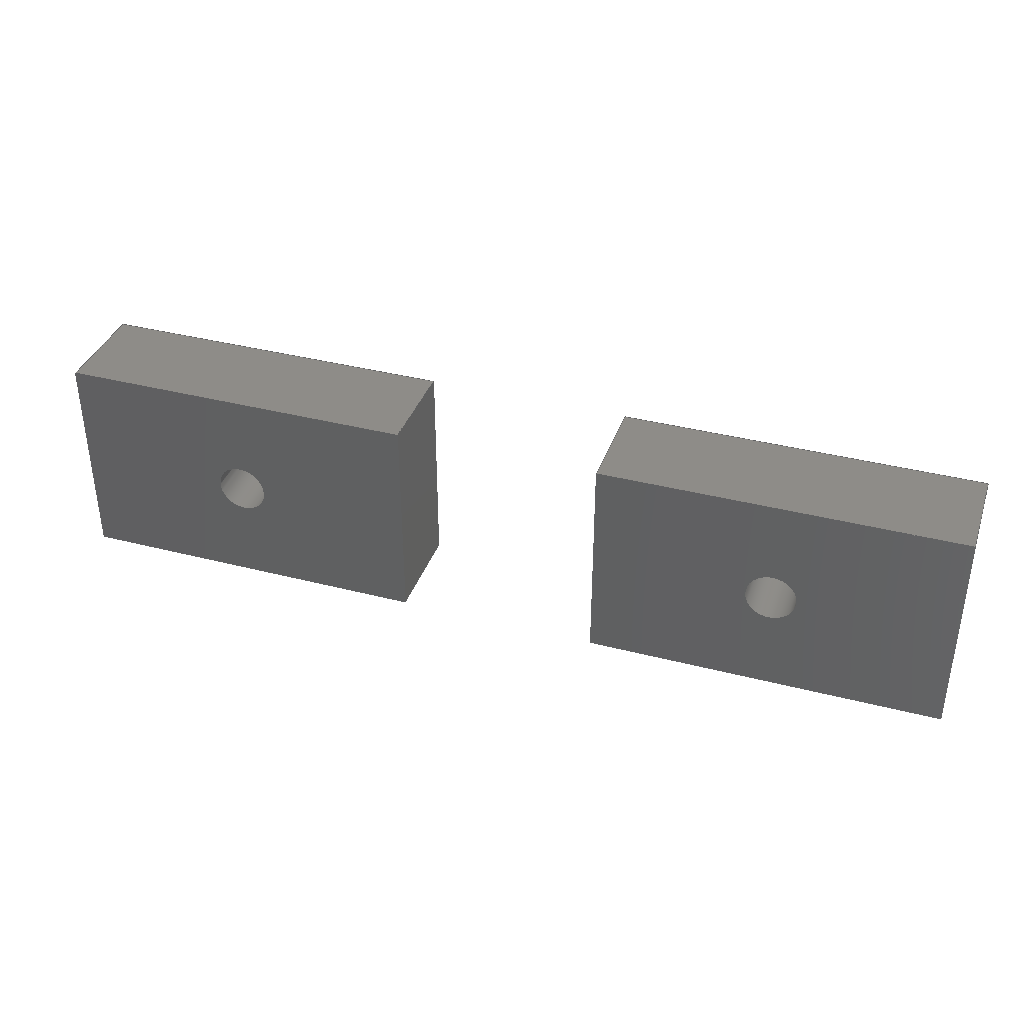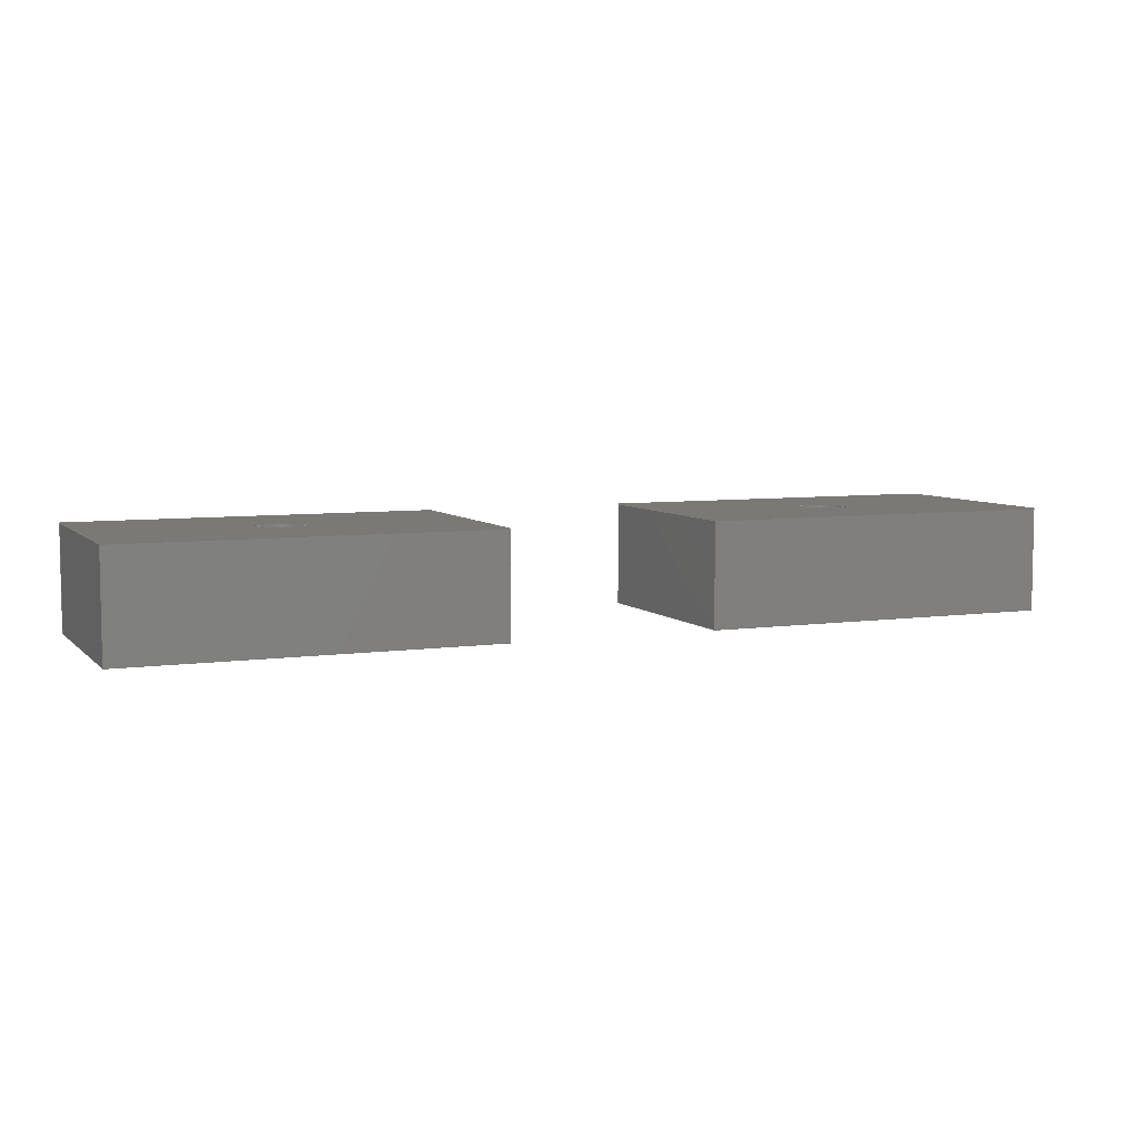
<metadata>
{"format":"step","ext":"step","renderer":"f3d","projection":"perspective","resolution":1024,"background":"white","views":[{"elev":37.3,"azim":18.4,"up":"+Y"},{"elev":6.4,"azim":-23.2,"up":"+Z"}]}
</metadata>
<code>
ISO-10303-21;
DATA;
#1=MECHANICAL_DESIGN_GEOMETRIC_PRESENTATION_REPRESENTATION('',(#4,#5),
#403);
#2=SHAPE_REPRESENTATION_RELATIONSHIP('SRR','None',#410,#3);
#3=ADVANCED_BREP_SHAPE_REPRESENTATION('',(#6,#7),#402);
#4=STYLED_ITEM('',(#420),#6);
#5=STYLED_ITEM('',(#420),#7);
#6=MANIFOLD_SOLID_BREP('Body1',#238);
#7=MANIFOLD_SOLID_BREP('Body2',#239);
#8=FACE_BOUND('',#44,.T.);
#9=FACE_BOUND('',#46,.T.);
#10=FACE_BOUND('',#53,.T.);
#11=FACE_BOUND('',#55,.T.);
#12=PLANE('',#256);
#13=PLANE('',#257);
#14=PLANE('',#258);
#15=PLANE('',#259);
#16=PLANE('',#260);
#17=PLANE('',#261);
#18=PLANE('',#265);
#19=PLANE('',#266);
#20=PLANE('',#267);
#21=PLANE('',#268);
#22=PLANE('',#269);
#23=PLANE('',#270);
#24=FACE_OUTER_BOUND('',#38,.T.);
#25=FACE_OUTER_BOUND('',#39,.T.);
#26=FACE_OUTER_BOUND('',#40,.T.);
#27=FACE_OUTER_BOUND('',#41,.T.);
#28=FACE_OUTER_BOUND('',#42,.T.);
#29=FACE_OUTER_BOUND('',#43,.T.);
#30=FACE_OUTER_BOUND('',#45,.T.);
#31=FACE_OUTER_BOUND('',#47,.T.);
#32=FACE_OUTER_BOUND('',#48,.T.);
#33=FACE_OUTER_BOUND('',#49,.T.);
#34=FACE_OUTER_BOUND('',#50,.T.);
#35=FACE_OUTER_BOUND('',#51,.T.);
#36=FACE_OUTER_BOUND('',#52,.T.);
#37=FACE_OUTER_BOUND('',#54,.T.);
#38=EDGE_LOOP('',(#162,#163,#164,#165));
#39=EDGE_LOOP('',(#166,#167,#168,#169));
#40=EDGE_LOOP('',(#170,#171,#172,#173));
#41=EDGE_LOOP('',(#174,#175,#176,#177));
#42=EDGE_LOOP('',(#178,#179,#180,#181));
#43=EDGE_LOOP('',(#182,#183,#184,#185));
#44=EDGE_LOOP('',(#186));
#45=EDGE_LOOP('',(#187,#188,#189,#190));
#46=EDGE_LOOP('',(#191));
#47=EDGE_LOOP('',(#192,#193,#194,#195));
#48=EDGE_LOOP('',(#196,#197,#198,#199));
#49=EDGE_LOOP('',(#200,#201,#202,#203));
#50=EDGE_LOOP('',(#204,#205,#206,#207));
#51=EDGE_LOOP('',(#208,#209,#210,#211));
#52=EDGE_LOOP('',(#212,#213,#214,#215));
#53=EDGE_LOOP('',(#216));
#54=EDGE_LOOP('',(#217,#218,#219,#220));
#55=EDGE_LOOP('',(#221));
#56=LINE('',#340,#82);
#57=LINE('',#345,#83);
#58=LINE('',#347,#84);
#59=LINE('',#349,#85);
#60=LINE('',#350,#86);
#61=LINE('',#353,#87);
#62=LINE('',#355,#88);
#63=LINE('',#356,#89);
#64=LINE('',#359,#90);
#65=LINE('',#361,#91);
#66=LINE('',#362,#92);
#67=LINE('',#364,#93);
#68=LINE('',#365,#94);
#69=LINE('',#372,#95);
#70=LINE('',#377,#96);
#71=LINE('',#379,#97);
#72=LINE('',#381,#98);
#73=LINE('',#382,#99);
#74=LINE('',#385,#100);
#75=LINE('',#387,#101);
#76=LINE('',#388,#102);
#77=LINE('',#391,#103);
#78=LINE('',#393,#104);
#79=LINE('',#394,#105);
#80=LINE('',#396,#106);
#81=LINE('',#397,#107);
#82=VECTOR('',#277,0.1588);
#83=VECTOR('',#282,1);
#84=VECTOR('',#283,1);
#85=VECTOR('',#284,1);
#86=VECTOR('',#285,1);
#87=VECTOR('',#288,1);
#88=VECTOR('',#289,1);
#89=VECTOR('',#290,1);
#90=VECTOR('',#293,1);
#91=VECTOR('',#294,1);
#92=VECTOR('',#295,1);
#93=VECTOR('',#298,1);
#94=VECTOR('',#299,1);
#95=VECTOR('',#308,0.1588);
#96=VECTOR('',#313,1);
#97=VECTOR('',#314,1);
#98=VECTOR('',#315,1);
#99=VECTOR('',#316,1);
#100=VECTOR('',#319,1);
#101=VECTOR('',#320,1);
#102=VECTOR('',#321,1);
#103=VECTOR('',#324,1);
#104=VECTOR('',#325,1);
#105=VECTOR('',#326,1);
#106=VECTOR('',#329,1);
#107=VECTOR('',#330,1);
#108=CIRCLE('',#254,0.1588);
#109=CIRCLE('',#255,0.1588);
#110=CIRCLE('',#263,0.1588);
#111=CIRCLE('',#264,0.1588);
#112=VERTEX_POINT('',#337);
#113=VERTEX_POINT('',#339);
#114=VERTEX_POINT('',#343);
#115=VERTEX_POINT('',#344);
#116=VERTEX_POINT('',#346);
#117=VERTEX_POINT('',#348);
#118=VERTEX_POINT('',#352);
#119=VERTEX_POINT('',#354);
#120=VERTEX_POINT('',#358);
#121=VERTEX_POINT('',#360);
#122=VERTEX_POINT('',#369);
#123=VERTEX_POINT('',#371);
#124=VERTEX_POINT('',#375);
#125=VERTEX_POINT('',#376);
#126=VERTEX_POINT('',#378);
#127=VERTEX_POINT('',#380);
#128=VERTEX_POINT('',#384);
#129=VERTEX_POINT('',#386);
#130=VERTEX_POINT('',#390);
#131=VERTEX_POINT('',#392);
#132=EDGE_CURVE('',#112,#112,#108,.T.);
#133=EDGE_CURVE('',#112,#113,#56,.T.);
#134=EDGE_CURVE('',#113,#113,#109,.T.);
#135=EDGE_CURVE('',#114,#115,#57,.T.);
#136=EDGE_CURVE('',#114,#116,#58,.T.);
#137=EDGE_CURVE('',#117,#116,#59,.T.);
#138=EDGE_CURVE('',#115,#117,#60,.T.);
#139=EDGE_CURVE('',#115,#118,#61,.T.);
#140=EDGE_CURVE('',#119,#117,#62,.T.);
#141=EDGE_CURVE('',#118,#119,#63,.T.);
#142=EDGE_CURVE('',#118,#120,#64,.T.);
#143=EDGE_CURVE('',#121,#119,#65,.T.);
#144=EDGE_CURVE('',#120,#121,#66,.T.);
#145=EDGE_CURVE('',#120,#114,#67,.T.);
#146=EDGE_CURVE('',#116,#121,#68,.T.);
#147=EDGE_CURVE('',#122,#122,#110,.T.);
#148=EDGE_CURVE('',#122,#123,#69,.T.);
#149=EDGE_CURVE('',#123,#123,#111,.T.);
#150=EDGE_CURVE('',#124,#125,#70,.T.);
#151=EDGE_CURVE('',#124,#126,#71,.T.);
#152=EDGE_CURVE('',#127,#126,#72,.T.);
#153=EDGE_CURVE('',#125,#127,#73,.T.);
#154=EDGE_CURVE('',#125,#128,#74,.T.);
#155=EDGE_CURVE('',#129,#127,#75,.T.);
#156=EDGE_CURVE('',#128,#129,#76,.T.);
#157=EDGE_CURVE('',#128,#130,#77,.T.);
#158=EDGE_CURVE('',#131,#129,#78,.T.);
#159=EDGE_CURVE('',#130,#131,#79,.T.);
#160=EDGE_CURVE('',#130,#124,#80,.T.);
#161=EDGE_CURVE('',#126,#131,#81,.T.);
#162=ORIENTED_EDGE('',*,*,#132,.F.);
#163=ORIENTED_EDGE('',*,*,#133,.T.);
#164=ORIENTED_EDGE('',*,*,#134,.T.);
#165=ORIENTED_EDGE('',*,*,#133,.F.);
#166=ORIENTED_EDGE('',*,*,#135,.F.);
#167=ORIENTED_EDGE('',*,*,#136,.T.);
#168=ORIENTED_EDGE('',*,*,#137,.F.);
#169=ORIENTED_EDGE('',*,*,#138,.F.);
#170=ORIENTED_EDGE('',*,*,#139,.F.);
#171=ORIENTED_EDGE('',*,*,#138,.T.);
#172=ORIENTED_EDGE('',*,*,#140,.F.);
#173=ORIENTED_EDGE('',*,*,#141,.F.);
#174=ORIENTED_EDGE('',*,*,#142,.F.);
#175=ORIENTED_EDGE('',*,*,#141,.T.);
#176=ORIENTED_EDGE('',*,*,#143,.F.);
#177=ORIENTED_EDGE('',*,*,#144,.F.);
#178=ORIENTED_EDGE('',*,*,#145,.F.);
#179=ORIENTED_EDGE('',*,*,#144,.T.);
#180=ORIENTED_EDGE('',*,*,#146,.F.);
#181=ORIENTED_EDGE('',*,*,#136,.F.);
#182=ORIENTED_EDGE('',*,*,#146,.T.);
#183=ORIENTED_EDGE('',*,*,#143,.T.);
#184=ORIENTED_EDGE('',*,*,#140,.T.);
#185=ORIENTED_EDGE('',*,*,#137,.T.);
#186=ORIENTED_EDGE('',*,*,#132,.T.);
#187=ORIENTED_EDGE('',*,*,#145,.T.);
#188=ORIENTED_EDGE('',*,*,#135,.T.);
#189=ORIENTED_EDGE('',*,*,#139,.T.);
#190=ORIENTED_EDGE('',*,*,#142,.T.);
#191=ORIENTED_EDGE('',*,*,#134,.F.);
#192=ORIENTED_EDGE('',*,*,#147,.F.);
#193=ORIENTED_EDGE('',*,*,#148,.T.);
#194=ORIENTED_EDGE('',*,*,#149,.T.);
#195=ORIENTED_EDGE('',*,*,#148,.F.);
#196=ORIENTED_EDGE('',*,*,#150,.F.);
#197=ORIENTED_EDGE('',*,*,#151,.T.);
#198=ORIENTED_EDGE('',*,*,#152,.F.);
#199=ORIENTED_EDGE('',*,*,#153,.F.);
#200=ORIENTED_EDGE('',*,*,#154,.F.);
#201=ORIENTED_EDGE('',*,*,#153,.T.);
#202=ORIENTED_EDGE('',*,*,#155,.F.);
#203=ORIENTED_EDGE('',*,*,#156,.F.);
#204=ORIENTED_EDGE('',*,*,#157,.F.);
#205=ORIENTED_EDGE('',*,*,#156,.T.);
#206=ORIENTED_EDGE('',*,*,#158,.F.);
#207=ORIENTED_EDGE('',*,*,#159,.F.);
#208=ORIENTED_EDGE('',*,*,#160,.F.);
#209=ORIENTED_EDGE('',*,*,#159,.T.);
#210=ORIENTED_EDGE('',*,*,#161,.F.);
#211=ORIENTED_EDGE('',*,*,#151,.F.);
#212=ORIENTED_EDGE('',*,*,#161,.T.);
#213=ORIENTED_EDGE('',*,*,#158,.T.);
#214=ORIENTED_EDGE('',*,*,#155,.T.);
#215=ORIENTED_EDGE('',*,*,#152,.T.);
#216=ORIENTED_EDGE('',*,*,#147,.T.);
#217=ORIENTED_EDGE('',*,*,#160,.T.);
#218=ORIENTED_EDGE('',*,*,#150,.T.);
#219=ORIENTED_EDGE('',*,*,#154,.T.);
#220=ORIENTED_EDGE('',*,*,#157,.T.);
#221=ORIENTED_EDGE('',*,*,#149,.F.);
#222=CYLINDRICAL_SURFACE('',#253,0.1588);
#223=CYLINDRICAL_SURFACE('',#262,0.1588);
#224=ADVANCED_FACE('',(#24),#222,.F.);
#225=ADVANCED_FACE('',(#25),#12,.T.);
#226=ADVANCED_FACE('',(#26),#13,.T.);
#227=ADVANCED_FACE('',(#27),#14,.T.);
#228=ADVANCED_FACE('',(#28),#15,.T.);
#229=ADVANCED_FACE('',(#29,#8),#16,.T.);
#230=ADVANCED_FACE('',(#30,#9),#17,.F.);
#231=ADVANCED_FACE('',(#31),#223,.F.);
#232=ADVANCED_FACE('',(#32),#18,.T.);
#233=ADVANCED_FACE('',(#33),#19,.T.);
#234=ADVANCED_FACE('',(#34),#20,.T.);
#235=ADVANCED_FACE('',(#35),#21,.T.);
#236=ADVANCED_FACE('',(#36,#10),#22,.T.);
#237=ADVANCED_FACE('',(#37,#11),#23,.F.);
#238=CLOSED_SHELL('',(#224,#225,#226,#227,#228,#229,#230));
#239=CLOSED_SHELL('',(#231,#232,#233,#234,#235,#236,#237));
#240=DERIVED_UNIT_ELEMENT(#242,1);
#241=DERIVED_UNIT_ELEMENT(#405,3);
#242=(
MASS_UNIT()
NAMED_UNIT(*)
SI_UNIT(.KILO.,.GRAM.)
);
#243=DERIVED_UNIT((#240,#241));
#244=MEASURE_REPRESENTATION_ITEM('density measure',
POSITIVE_RATIO_MEASURE(7850),#243);
#245=PROPERTY_DEFINITION_REPRESENTATION(#250,#247);
#246=PROPERTY_DEFINITION_REPRESENTATION(#251,#248);
#247=REPRESENTATION('material name',(#249),#402);
#248=REPRESENTATION('density',(#244),#402);
#249=DESCRIPTIVE_REPRESENTATION_ITEM('Steel','Steel');
#250=PROPERTY_DEFINITION('material property','material name',#412);
#251=PROPERTY_DEFINITION('material property','density of part',#412);
#252=AXIS2_PLACEMENT_3D('placement',#335,#271,#272);
#253=AXIS2_PLACEMENT_3D('',#336,#273,#274);
#254=AXIS2_PLACEMENT_3D('',#338,#275,#276);
#255=AXIS2_PLACEMENT_3D('',#341,#278,#279);
#256=AXIS2_PLACEMENT_3D('',#342,#280,#281);
#257=AXIS2_PLACEMENT_3D('',#351,#286,#287);
#258=AXIS2_PLACEMENT_3D('',#357,#291,#292);
#259=AXIS2_PLACEMENT_3D('',#363,#296,#297);
#260=AXIS2_PLACEMENT_3D('',#366,#300,#301);
#261=AXIS2_PLACEMENT_3D('',#367,#302,#303);
#262=AXIS2_PLACEMENT_3D('',#368,#304,#305);
#263=AXIS2_PLACEMENT_3D('',#370,#306,#307);
#264=AXIS2_PLACEMENT_3D('',#373,#309,#310);
#265=AXIS2_PLACEMENT_3D('',#374,#311,#312);
#266=AXIS2_PLACEMENT_3D('',#383,#317,#318);
#267=AXIS2_PLACEMENT_3D('',#389,#322,#323);
#268=AXIS2_PLACEMENT_3D('',#395,#327,#328);
#269=AXIS2_PLACEMENT_3D('',#398,#331,#332);
#270=AXIS2_PLACEMENT_3D('',#399,#333,#334);
#271=DIRECTION('axis',(0,0,1));
#272=DIRECTION('refdir',(1,0,0));
#273=DIRECTION('center_axis',(0,0,1));
#274=DIRECTION('ref_axis',(1,0,0));
#275=DIRECTION('center_axis',(0,0,-1));
#276=DIRECTION('ref_axis',(1,0,0));
#277=DIRECTION('',(0,0,-1));
#278=DIRECTION('center_axis',(0,0,-1));
#279=DIRECTION('ref_axis',(1,0,0));
#280=DIRECTION('center_axis',(-1,-9.991e-16,0));
#281=DIRECTION('ref_axis',(9.991e-16,-1,0));
#282=DIRECTION('',(-9.991e-16,1,0));
#283=DIRECTION('',(0,0,1));
#284=DIRECTION('',(9.991e-16,-1,0));
#285=DIRECTION('',(0,0,1));
#286=DIRECTION('center_axis',(0,1,0));
#287=DIRECTION('ref_axis',(-1,0,0));
#288=DIRECTION('',(1,0,0));
#289=DIRECTION('',(-1,0,0));
#290=DIRECTION('',(0,0,1));
#291=DIRECTION('center_axis',(1,0,0));
#292=DIRECTION('ref_axis',(0,1,0));
#293=DIRECTION('',(0,-1,0));
#294=DIRECTION('',(0,1,0));
#295=DIRECTION('',(0,0,1));
#296=DIRECTION('center_axis',(0,-1,0));
#297=DIRECTION('ref_axis',(1,0,0));
#298=DIRECTION('',(-1,0,0));
#299=DIRECTION('',(1,0,0));
#300=DIRECTION('center_axis',(0,0,1));
#301=DIRECTION('ref_axis',(1,0,0));
#302=DIRECTION('center_axis',(0,0,1));
#303=DIRECTION('ref_axis',(1,0,0));
#304=DIRECTION('center_axis',(0,0,1));
#305=DIRECTION('ref_axis',(1,0,0));
#306=DIRECTION('center_axis',(0,0,-1));
#307=DIRECTION('ref_axis',(1,0,0));
#308=DIRECTION('',(0,0,-1));
#309=DIRECTION('center_axis',(0,0,-1));
#310=DIRECTION('ref_axis',(1,0,0));
#311=DIRECTION('center_axis',(1,-9.991e-16,0));
#312=DIRECTION('ref_axis',(9.991e-16,1,0));
#313=DIRECTION('',(-9.991e-16,-1,0));
#314=DIRECTION('',(0,0,1));
#315=DIRECTION('',(9.991e-16,1,0));
#316=DIRECTION('',(0,0,1));
#317=DIRECTION('center_axis',(0,-1,0));
#318=DIRECTION('ref_axis',(1,0,0));
#319=DIRECTION('',(-1,0,0));
#320=DIRECTION('',(1,0,0));
#321=DIRECTION('',(0,0,1));
#322=DIRECTION('center_axis',(-1,0,0));
#323=DIRECTION('ref_axis',(0,-1,0));
#324=DIRECTION('',(0,1,0));
#325=DIRECTION('',(0,-1,0));
#326=DIRECTION('',(0,0,1));
#327=DIRECTION('center_axis',(0,1,0));
#328=DIRECTION('ref_axis',(-1,0,0));
#329=DIRECTION('',(1,0,0));
#330=DIRECTION('',(-1,0,0));
#331=DIRECTION('center_axis',(0,0,1));
#332=DIRECTION('ref_axis',(1,0,0));
#333=DIRECTION('center_axis',(0,0,1));
#334=DIRECTION('ref_axis',(1,0,0));
#335=CARTESIAN_POINT('',(0,0,0));
#336=CARTESIAN_POINT('Origin',(-1.111,0.6667,0));
#337=CARTESIAN_POINT('',(-1.27,0.6667,0.635));
#338=CARTESIAN_POINT('Origin',(-1.111,0.6667,0.635));
#339=CARTESIAN_POINT('',(-1.27,0.6667,0));
#340=CARTESIAN_POINT('',(-1.27,0.6667,0));
#341=CARTESIAN_POINT('Origin',(-1.111,0.6667,0));
#342=CARTESIAN_POINT('Origin',(-2.223,1.333,0));
#343=CARTESIAN_POINT('',(-2.223,-7.772e-16,0));
#344=CARTESIAN_POINT('',(-2.223,1.333,0));
#345=CARTESIAN_POINT('',(-2.223,-7.772e-16,0));
#346=CARTESIAN_POINT('',(-2.223,-7.772e-16,0.635));
#347=CARTESIAN_POINT('',(-2.223,-7.772e-16,0));
#348=CARTESIAN_POINT('',(-2.223,1.333,0.635));
#349=CARTESIAN_POINT('',(-2.223,-7.772e-16,0.635));
#350=CARTESIAN_POINT('',(-2.223,1.333,0));
#351=CARTESIAN_POINT('Origin',(0,1.333,0));
#352=CARTESIAN_POINT('',(0,1.333,0));
#353=CARTESIAN_POINT('',(-5.715,1.333,0));
#354=CARTESIAN_POINT('',(0,1.333,0.635));
#355=CARTESIAN_POINT('',(-5.715,1.333,0.635));
#356=CARTESIAN_POINT('',(0,1.333,0));
#357=CARTESIAN_POINT('Origin',(0,0,0));
#358=CARTESIAN_POINT('',(0,0,0));
#359=CARTESIAN_POINT('',(0,1.333,0));
#360=CARTESIAN_POINT('',(0,0,0.635));
#361=CARTESIAN_POINT('',(0,1.333,0.635));
#362=CARTESIAN_POINT('',(0,0,0));
#363=CARTESIAN_POINT('Origin',(-2.223,0,0));
#364=CARTESIAN_POINT('',(0,0,0));
#365=CARTESIAN_POINT('',(0,0,0.635));
#366=CARTESIAN_POINT('Origin',(-1.111,0.6667,0.635));
#367=CARTESIAN_POINT('Origin',(-1.111,0.6667,0));
#368=CARTESIAN_POINT('Origin',(-4.604,0.6667,0));
#369=CARTESIAN_POINT('',(-4.763,0.6667,0.635));
#370=CARTESIAN_POINT('Origin',(-4.604,0.6667,0.635));
#371=CARTESIAN_POINT('',(-4.763,0.6667,0));
#372=CARTESIAN_POINT('',(-4.763,0.6667,0));
#373=CARTESIAN_POINT('Origin',(-4.604,0.6667,0));
#374=CARTESIAN_POINT('Origin',(-3.493,-1.11e-15,0));
#375=CARTESIAN_POINT('',(-3.493,1.333,0));
#376=CARTESIAN_POINT('',(-3.493,-1.11e-15,0));
#377=CARTESIAN_POINT('',(-3.493,1.333,0));
#378=CARTESIAN_POINT('',(-3.493,1.333,0.635));
#379=CARTESIAN_POINT('',(-3.493,1.333,0));
#380=CARTESIAN_POINT('',(-3.493,-1.11e-15,0.635));
#381=CARTESIAN_POINT('',(-3.493,1.333,0.635));
#382=CARTESIAN_POINT('',(-3.493,-1.11e-15,0));
#383=CARTESIAN_POINT('Origin',(-5.715,0,0));
#384=CARTESIAN_POINT('',(-5.715,0,0));
#385=CARTESIAN_POINT('',(0,0,0));
#386=CARTESIAN_POINT('',(-5.715,0,0.635));
#387=CARTESIAN_POINT('',(0,0,0.635));
#388=CARTESIAN_POINT('',(-5.715,0,0));
#389=CARTESIAN_POINT('Origin',(-5.715,1.333,0));
#390=CARTESIAN_POINT('',(-5.715,1.333,0));
#391=CARTESIAN_POINT('',(-5.715,0,0));
#392=CARTESIAN_POINT('',(-5.715,1.333,0.635));
#393=CARTESIAN_POINT('',(-5.715,0,0.635));
#394=CARTESIAN_POINT('',(-5.715,1.333,0));
#395=CARTESIAN_POINT('Origin',(-3.493,1.333,0));
#396=CARTESIAN_POINT('',(-5.715,1.333,0));
#397=CARTESIAN_POINT('',(-5.715,1.333,0.635));
#398=CARTESIAN_POINT('Origin',(-4.604,0.6667,0.635));
#399=CARTESIAN_POINT('Origin',(-4.604,0.6667,0));
#400=UNCERTAINTY_MEASURE_WITH_UNIT(LENGTH_MEASURE(0.001),#404,
'DISTANCE_ACCURACY_VALUE',
'Maximum model space distance between geometric entities at asserted c
onnectivities');
#401=UNCERTAINTY_MEASURE_WITH_UNIT(LENGTH_MEASURE(0.001),#404,
'DISTANCE_ACCURACY_VALUE',
'Maximum model space distance between geometric entities at asserted c
onnectivities');
#402=(
GEOMETRIC_REPRESENTATION_CONTEXT(3)
GLOBAL_UNCERTAINTY_ASSIGNED_CONTEXT((#400))
GLOBAL_UNIT_ASSIGNED_CONTEXT((#404,#406,#407))
REPRESENTATION_CONTEXT('','3D')
);
#403=(
GEOMETRIC_REPRESENTATION_CONTEXT(3)
GLOBAL_UNCERTAINTY_ASSIGNED_CONTEXT((#401))
GLOBAL_UNIT_ASSIGNED_CONTEXT((#404,#406,#407))
REPRESENTATION_CONTEXT('','3D')
);
#404=(
LENGTH_UNIT()
NAMED_UNIT(*)
SI_UNIT(.CENTI.,.METRE.)
);
#405=(
LENGTH_UNIT()
NAMED_UNIT(*)
SI_UNIT($,.METRE.)
);
#406=(
NAMED_UNIT(*)
PLANE_ANGLE_UNIT()
SI_UNIT($,.RADIAN.)
);
#407=(
NAMED_UNIT(*)
SI_UNIT($,.STERADIAN.)
SOLID_ANGLE_UNIT()
);
#408=SHAPE_DEFINITION_REPRESENTATION(#409,#410);
#409=PRODUCT_DEFINITION_SHAPE('',$,#412);
#410=SHAPE_REPRESENTATION('',(#252),#402);
#411=PRODUCT_DEFINITION_CONTEXT('part definition',#416,'design');
#412=PRODUCT_DEFINITION('body','body',#413,#411);
#413=PRODUCT_DEFINITION_FORMATION('',$,#418);
#414=PRODUCT_RELATED_PRODUCT_CATEGORY('body','body',(#418));
#415=APPLICATION_PROTOCOL_DEFINITION('international standard',
'automotive_design',2009,#416);
#416=APPLICATION_CONTEXT(
'Core Data for Automotive Mechanical Design Process');
#417=PRODUCT_CONTEXT('part definition',#416,'mechanical');
#418=PRODUCT('body','body',$,(#417));
#419=PRESENTATION_STYLE_ASSIGNMENT((#421));
#420=PRESENTATION_STYLE_ASSIGNMENT((#422));
#421=SURFACE_STYLE_USAGE(.BOTH.,#423);
#422=SURFACE_STYLE_USAGE(.BOTH.,#424);
#423=SURFACE_SIDE_STYLE('',(#425));
#424=SURFACE_SIDE_STYLE('',(#426));
#425=SURFACE_STYLE_FILL_AREA(#427);
#426=SURFACE_STYLE_FILL_AREA(#428);
#427=FILL_AREA_STYLE('Steel - Satin',(#429));
#428=FILL_AREA_STYLE('Plastic - Textured - Regular',(#430));
#429=FILL_AREA_STYLE_COLOUR('Steel - Satin',#431);
#430=FILL_AREA_STYLE_COLOUR('Plastic - Textured - Regular',#432);
#431=COLOUR_RGB('Steel - Satin',0.6275,0.6275,0.6275);
#432=COLOUR_RGB('Plastic - Textured - Regular',0.09804,0.09804,
0.09804);
ENDSEC;
END-ISO-10303-21;

</code>
